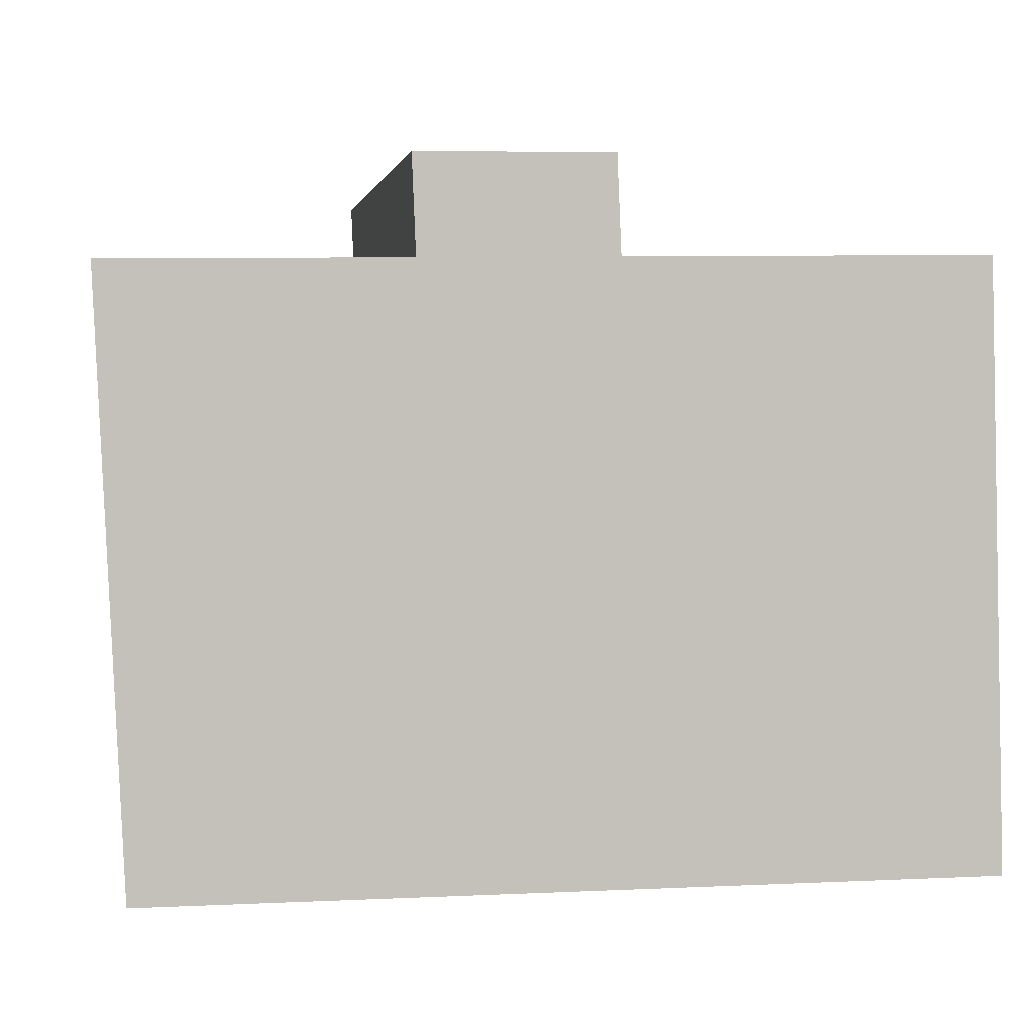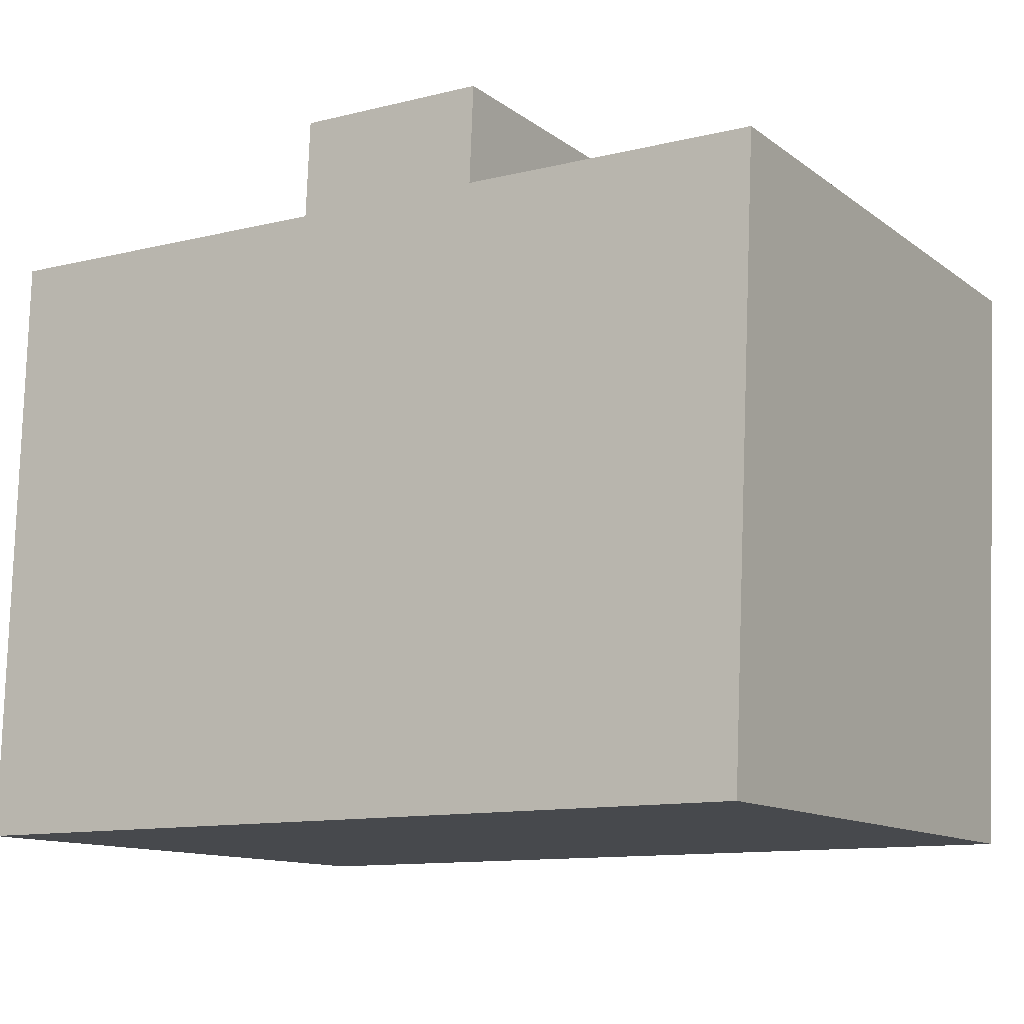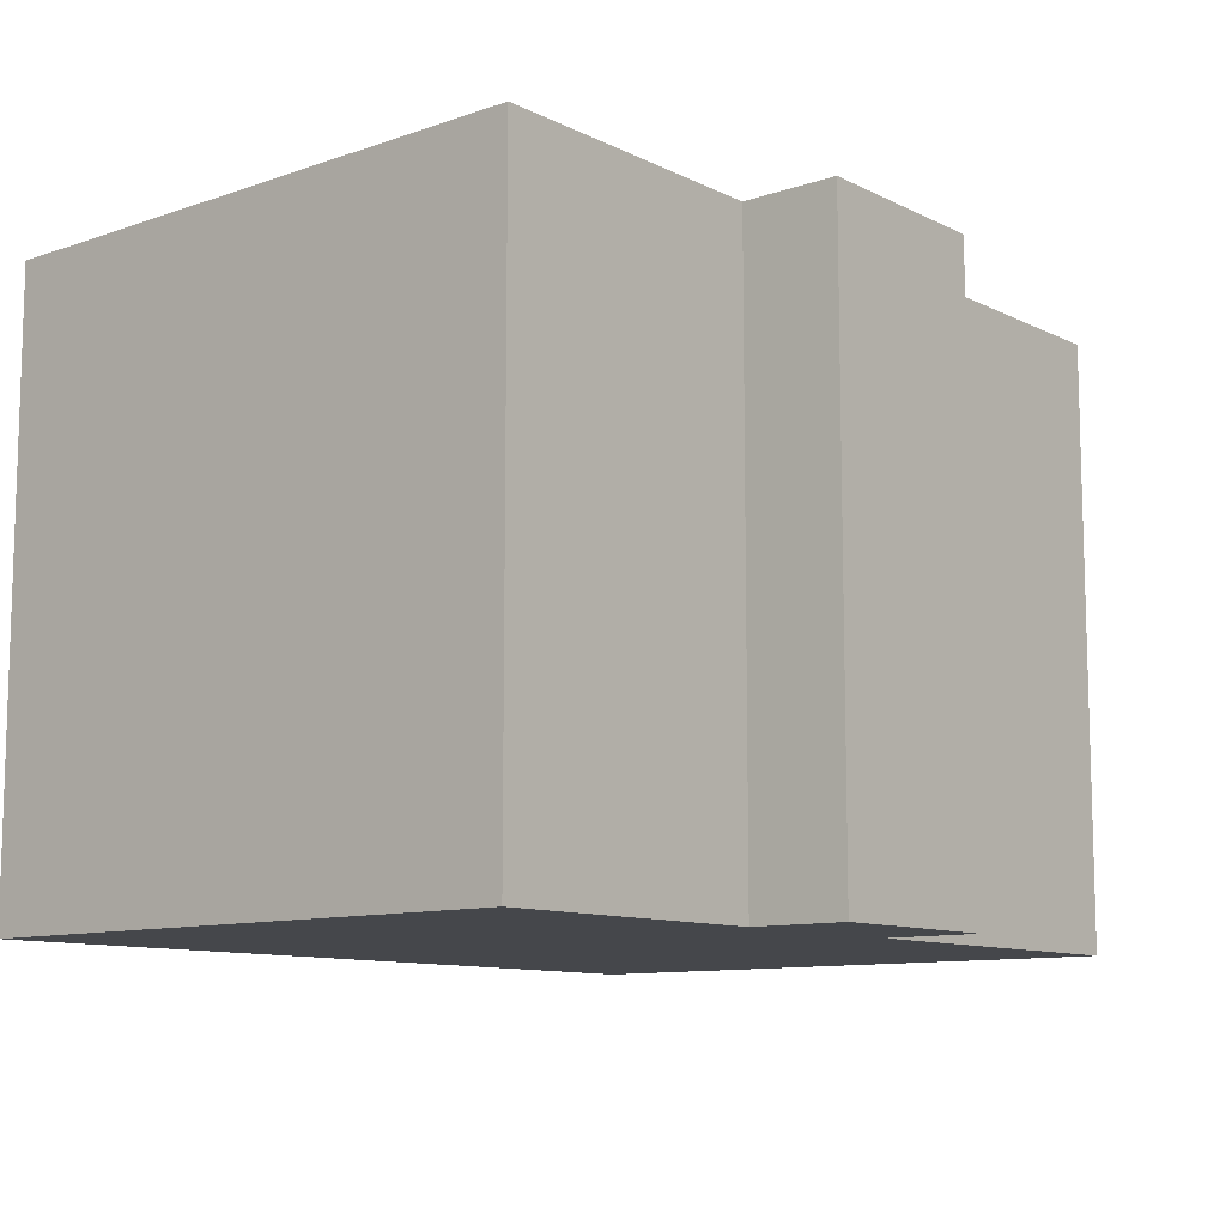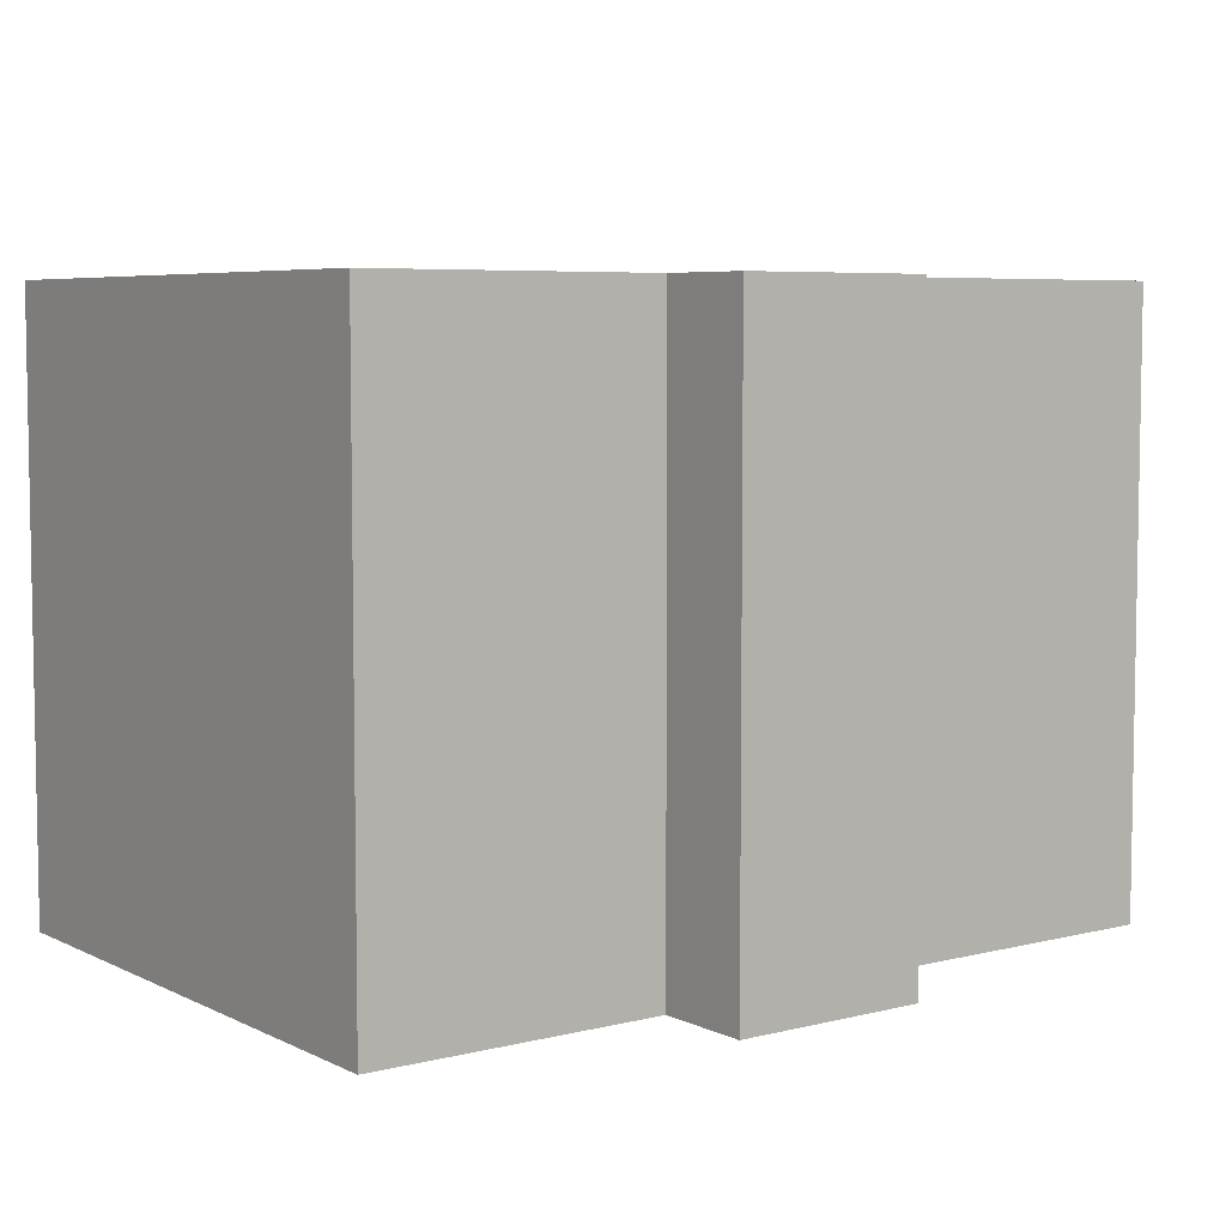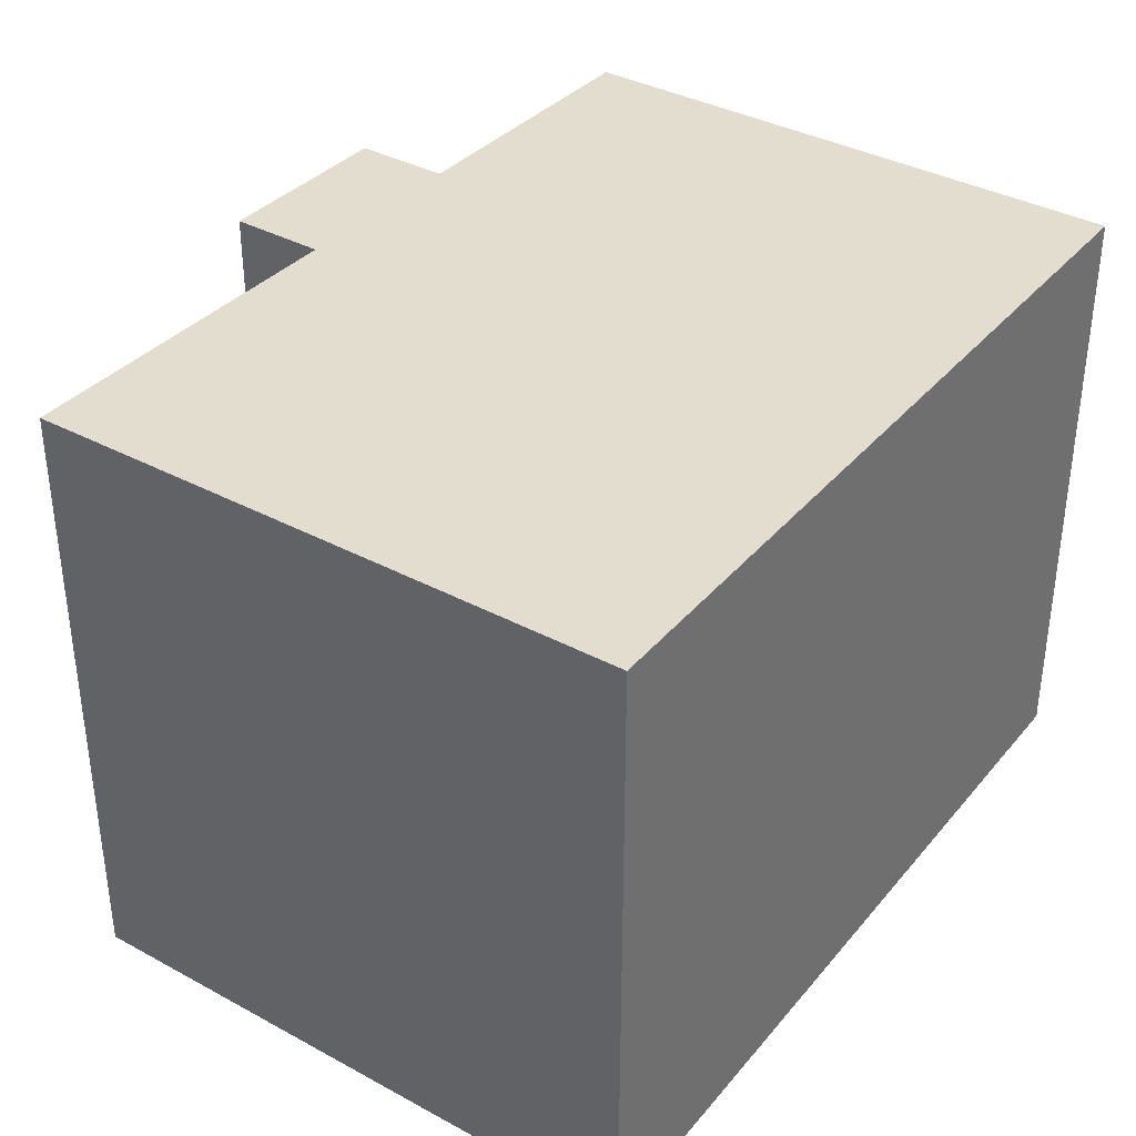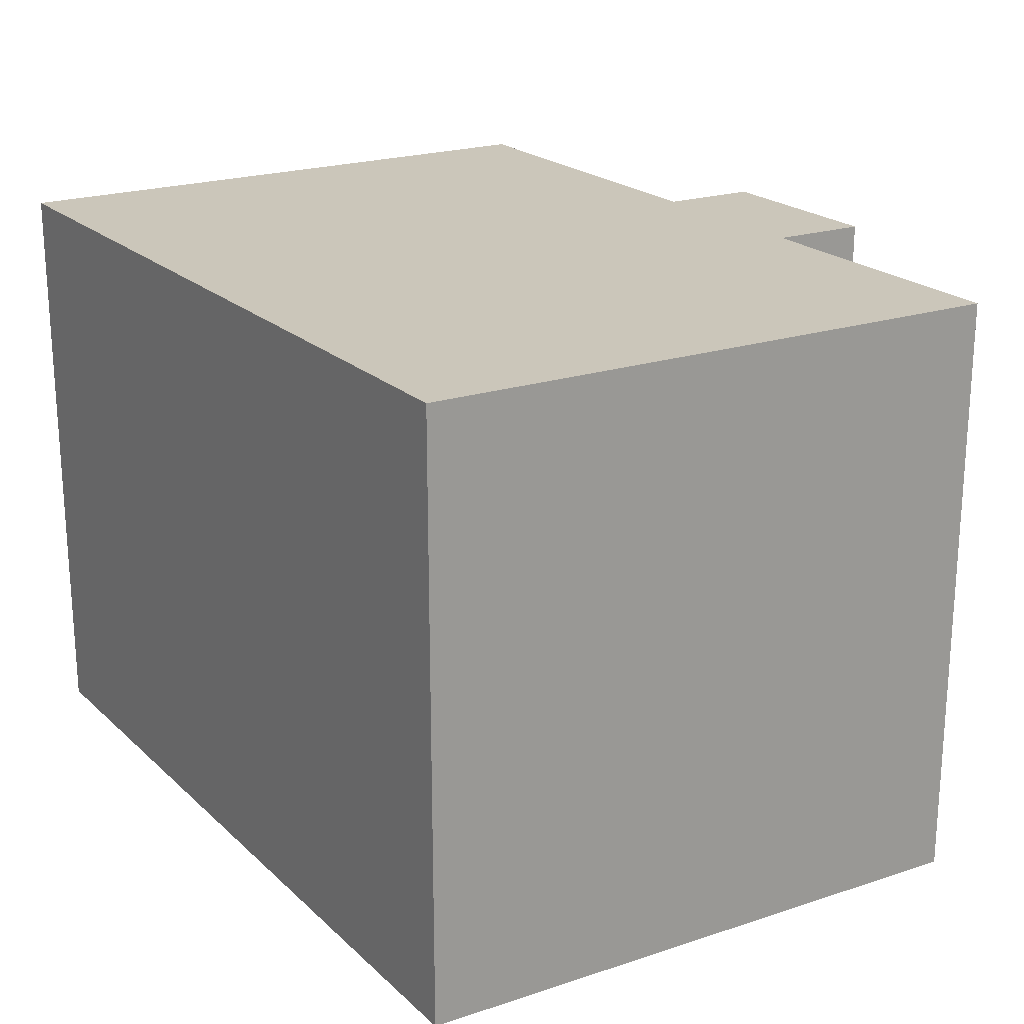
<metadata>
{"format":"obj","ext":"obj","renderer":"f3d","projection":"perspective","resolution":1024,"background":"white","views":[{"elev":2.3,"azim":-9.3,"up":"+Z"},{"elev":-12.2,"azim":-148.3,"up":"+Z"},{"elev":-10.3,"azim":-51.6,"up":"+Y"},{"elev":6.0,"azim":-38.0,"up":"+Y"},{"elev":35.5,"azim":124.0,"up":"+Y"},{"elev":21.2,"azim":-123.0,"up":"+Y"}]}
</metadata>
<code>
v  4.461 5.552 0.9617
v  4.499 5.552 0.06894
v  2.681 5.552 0.937
v  0.0001182 5.552 -0.0001757
v  7.465 5.552 -5.419
v  0.2548 5.552 -5.445
v  2.718 5.552 0.04178
v  7.854 5.552 0.1206
v  7.993 5.552 -5.417
v  2.718 -2.569e-18 0.04195
v  0 0 0
v  2.681 -5.739e-17 0.9372
v  4.46 -5.89e-17 0.9619
v  4.498 -4.232e-18 0.06912
v  7.854 -7.394e-18 0.1208
v  7.993 3.317e-16 -5.417
v  7.465 3.318e-16 -5.419
v  0.2546 3.334e-16 -5.445
g defaultobject
f 1 2 3
f 4 5 6
f 5 4 7
f 5 7 3
f 5 3 2
f 5 2 8
f 5 8 9
f 10 4 11
f 4 10 7
f 3 10 12
f 10 3 7
f 13 3 12
f 3 13 1
f 14 1 13
f 1 14 2
f 15 2 14
f 2 15 8
f 16 8 15
f 8 16 9
f 5 16 17
f 16 5 9
f 6 17 18
f 17 6 5
f 4 18 11
f 18 4 6
f 18 10 11
f 10 18 13
f 13 18 14
f 14 18 15
f 15 18 17
f 15 17 16
f 13 12 10

</code>
